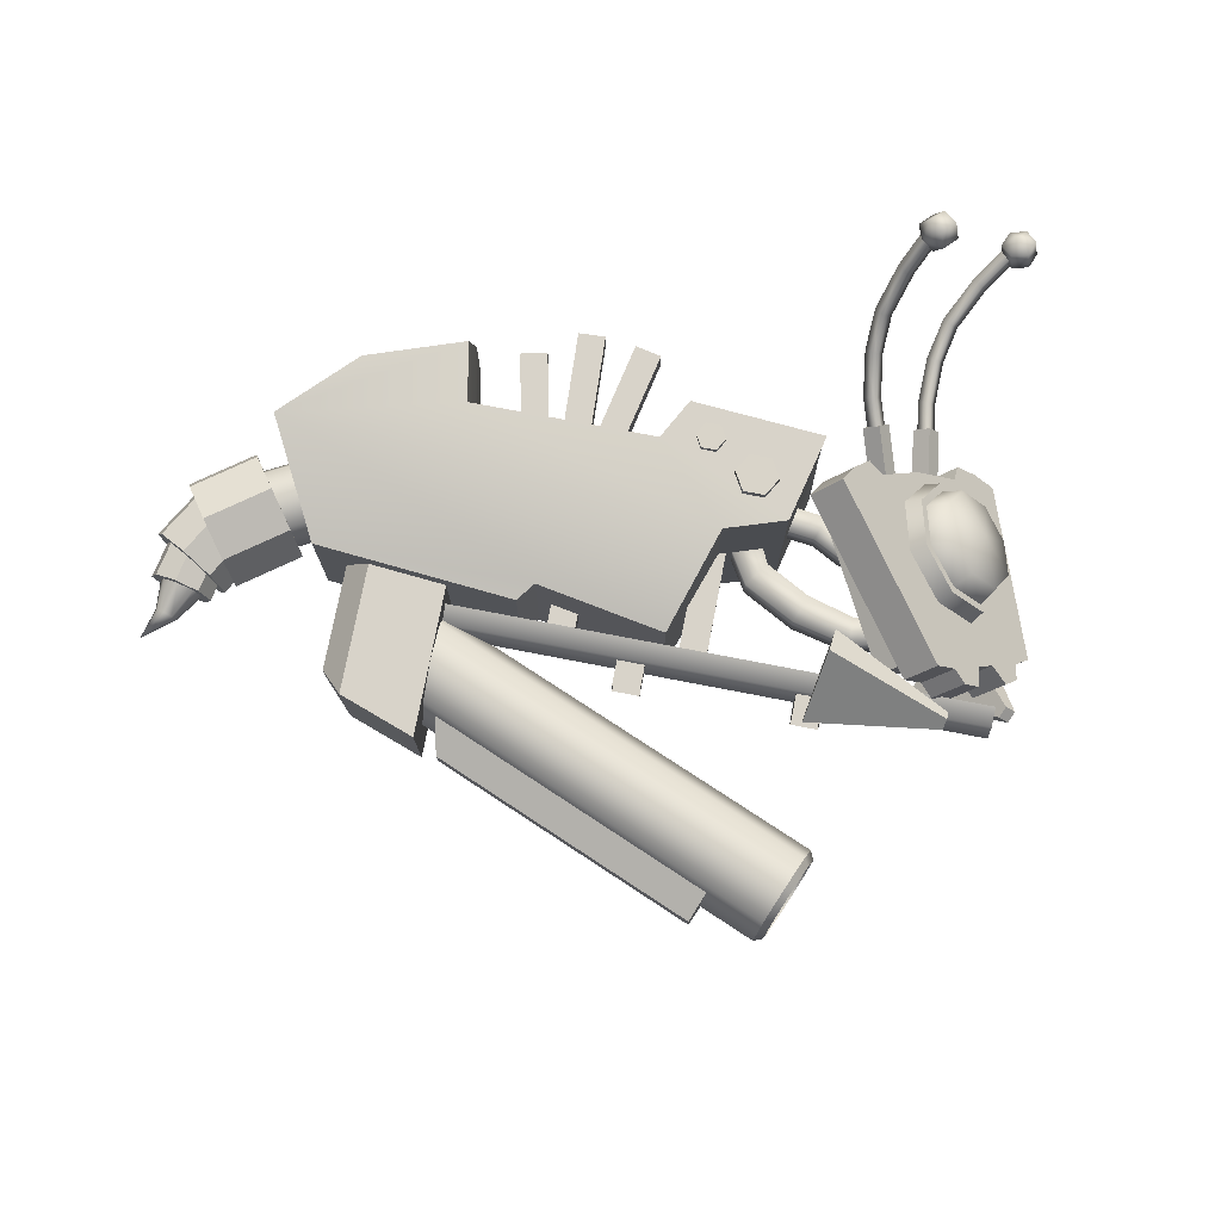
<metadata>
{"format":"obj","ext":"obj","renderer":"f3d","projection":"perspective","resolution":1024,"background":"white","views":[{"elev":75.9,"azim":-5.9,"up":"+Z"}]}
</metadata>
<code>
o cube1
v 2.151 -0.7332 0.178
v 1.965 -0.6551 0.3877
v 1.848 -0.4036 0.4759
v 1.869 -0.1259 0.3911
v 2.015 0.01516 0.1828
v 2.202 -0.06295 -0.02694
v 2.318 -0.3145 -0.1152
v 2.298 -0.5921 -0.03031
v 2.031 -0.8204 0.06931
v 1.813 -0.729 0.3149
v 1.676 -0.4344 0.4182
v 1.701 -0.1093 0.3188
v 1.872 0.05594 0.07489
v 2.09 -0.03552 -0.1707
v 2.227 -0.3301 -0.274
v 2.203 -0.6552 -0.1746
v 2.13 -0.3508 0.2187
v 2.167 -1.533 -0.5004
v 1.652 -1.133 -1.231
v 1.883 -1.251 -1.41
v 2.237 -1.568 -0.5542
v 2.225 -1.465 -0.4701
v 2.033 -0.6858 -1.031
v 2.265 -0.8029 -1.211
v 2.295 -1.5 -0.5238
v 2.056 -0.8714 0.08121
v 1.811 -0.7688 0.3568
v 1.657 -0.4382 0.4728
v 1.685 -0.07325 0.3612
v 1.877 0.1122 0.08748
v 2.122 0.009539 -0.1881
v 2.276 -0.3211 -0.3041
v 2.248 -0.686 -0.1926
v 1.959 -0.9387 -0.006153
v 1.69 -0.8259 0.2967
v 1.521 -0.4626 0.4242
v 1.551 -0.0616 0.3016
v 1.763 0.1422 0.0007364
v 2.031 0.02938 -0.3021
v 2.2 -0.3339 -0.4296
v 2.17 -0.7349 -0.307
v 1.389 -1.36 0.3552
v 0.8595 -0.0644 0.7217
v 1.079 -0.02569 0.9023
v 1.609 -1.321 0.5359
v 2.228 -1.159 -0.7082
v 2.213 0.2586 -0.9934
v 2.432 0.2973 -0.8128
v 2.448 -1.121 -0.5275
v 1.107 0.1542 0.3735
v 1.904 0.3443 -0.6361
v 1.327 0.1929 0.5541
v 2.124 0.383 -0.4555
v 1.201 0.06969 0.2779
v 1.851 0.225 -0.5466
v 1.42 0.1084 0.4585
v 2.071 0.2637 -0.366
v 1.518 0.1857 -0.1332
v 1.738 0.2244 0.04743
v 1.531 -1.357 0.1824
v 2.098 -1.222 -0.5372
v 1.75 -1.319 0.3631
v 2.318 -1.183 -0.3565
v 1.594 -1.462 0.1273
v 2.081 -1.346 -0.4889
v 1.814 -1.423 0.3079
v 2.3 -1.307 -0.3082
v 1.715 -1.462 -0.01968
v 1.971 -1.401 -0.3436
v 1.935 -1.423 0.161
v 2.19 -1.362 -0.1629
v 1.752 -1.301 -0.09954
v 1.875 -1.271 -0.255
v 1.972 -1.262 0.08112
v 2.095 -1.233 -0.07434
v 0.9786 0.06874 0.5483
v 1.198 0.1075 0.7289
v 2.053 0.3253 -0.8141
v 2.273 0.364 -0.6334
v 1.362 0.08332 0.1739
v 1.343 0.5094 0.3273
v 1.452 0.485 0.4087
v 1.471 0.0589 0.2553
v 1.447 0.1236 0.07248
v 1.428 0.5498 0.2259
v 1.537 0.5253 0.3073
v 1.556 0.09923 0.1539
v 1.375 0.512 0.324
v 1.448 0.4956 0.3787
v 1.505 0.5227 0.3106
v 1.432 0.5391 0.2559
v 1.366 0.7187 0.397
v 1.437 0.6849 0.4465
v 1.496 0.7113 0.38
v 1.425 0.7451 0.3304
v 1.403 1.019 0.5465
v 1.468 0.9668 0.5883
v 1.53 0.9915 0.5238
v 1.466 1.044 0.482
v 1.488 1.261 0.7171
v 1.539 1.189 0.7456
v 1.605 1.21 0.6833
v 1.554 1.283 0.6549
v 1.656 1.477 0.9649
v 1.698 1.396 0.9853
v 1.764 1.416 0.9239
v 1.723 1.496 0.9034
v 1.808 1.608 1.172
v 1.85 1.528 1.192
v 1.916 1.547 1.131
v 1.875 1.628 1.11
v 1.813 0.1911 -0.3983
v 1.878 0.6372 -0.3513
v 1.987 0.6128 -0.2699
v 1.922 0.1666 -0.3169
v 1.731 0.1914 -0.2875
v 1.796 0.6376 -0.2406
v 1.905 0.6132 -0.1592
v 1.84 0.167 -0.2061
v 1.956 0.6169 -0.2651
v 1.883 0.6333 -0.3198
v 1.827 0.6335 -0.2454
v 1.9 0.6171 -0.1907
v 1.984 0.8155 -0.2467
v 1.913 0.8493 -0.2963
v 1.859 0.8488 -0.2203
v 1.93 0.815 -0.1707
v 2.076 1.112 -0.1813
v 2.012 1.164 -0.2232
v 1.96 1.162 -0.1461
v 2.024 1.11 -0.1042
v 2.203 1.346 -0.0922
v 2.153 1.419 -0.1206
v 2.103 1.414 -0.04243
v 2.153 1.342 -0.014
v 2.431 1.568 0.06414
v 2.389 1.649 0.0437
v 2.34 1.643 0.1223
v 2.382 1.563 0.1427
v 2.638 1.712 0.2044
v 2.596 1.793 0.1839
v 2.547 1.787 0.2625
v 2.589 1.707 0.2829
v 2.78 1.777 0.3764
v 2.704 1.678 0.3954
v 2.58 1.69 0.3739
v 2.533 1.799 0.3335
v 2.61 1.898 0.3145
v 2.733 1.886 0.3359
v 2.8 1.734 0.2386
v 2.724 1.636 0.2576
v 2.6 1.648 0.2362
v 2.553 1.757 0.1958
v 2.63 1.855 0.1768
v 2.753 1.844 0.1982
v 2.647 1.809 0.4238
v 2.687 1.725 0.1483
v 2.034 1.602 1.306
v 2.05 1.526 1.206
v 1.997 1.555 1.096
v 1.927 1.659 1.084
v 1.911 1.735 1.183
v 1.964 1.707 1.294
v 1.915 1.527 1.343
v 1.932 1.451 1.244
v 1.879 1.479 1.134
v 1.809 1.583 1.122
v 1.792 1.659 1.221
v 1.845 1.631 1.332
v 2.04 1.668 1.176
v 1.803 1.518 1.252
v 1.655 -1.655 0.1483
v 0.7603 -1.346 -0.1009
v 0.6679 -1.541 0.1299
v 1.628 -1.714 0.2174
v 1.687 -1.594 0.2127
v 0.9652 -0.9408 0.3227
v 0.8728 -1.135 0.5535
v 1.659 -1.652 0.2818
v 1.236 -1.268 0.1688
v 1.003 -0.1071 0.2035
v 1.178 -0.07624 0.3473
v 1.411 -1.237 0.3126
v 1.983 -1.09 -0.7771
v 1.75 0.07108 -0.7424
v 1.925 0.1019 -0.5986
v 2.158 -1.059 -0.6333
v 1.277 -0.4162 0.03438
v 1.271 -0.1557 0.03438
v 1.44 -0.1519 0.03438
v 1.445 -0.4124 0.03438
v 1.277 -0.4162 -0.2336
v 1.271 -0.1557 -0.2336
v 1.44 -0.1519 -0.2336
v 1.445 -0.4124 -0.2336
v 1.281 -1.062 0.05019
v 1.275 -0.7711 0.05019
v 1.463 -0.7668 0.05019
v 1.47 -1.058 0.05019
v 1.281 -1.062 -0.2494
v 1.275 -0.7711 -0.2494
v 1.463 -0.7668 -0.2494
v 1.47 -1.058 -0.2494
v -2.641 0.03072 0.4219
v -2.811 0.9405 0.681
v 1.034 0.3629 0.681
v -0.2329 -0.8743 0.4419
v -2.641 0.03072 -0.5923
v -2.811 0.9405 -0.8514
v 1.034 0.3629 -0.8514
v -0.2329 -0.8743 -0.6123
v -1.402 1.326 0.681
v -1.402 1.326 -0.8514
v -2.164 1.295 0.681
v -2.164 1.295 -0.8514
v -1.249 -0.5268 0.4219
v -1.249 -0.5268 -0.5923
v -1.105 -0.4271 0.4419
v -1.105 -0.4271 -0.6123
v 0.228 -0.2304 0.681
v 0.228 -0.2304 -0.8514
v 0.6958 -0.2188 0.681
v 0.6958 -0.2188 -0.8514
v -1.45 0.8733 0.681
v -1.45 0.8733 -0.8514
v -0.1326 0.4781 0.681
v -0.1326 0.4781 -0.8514
v 0.1099 0.7216 0.681
v 0.1099 0.7216 -0.8514
v -2.784 1.03 0.1702
v -2.784 1.03 -0.3406
v 1.077 0.5042 0.1702
v 1.077 0.5042 -0.3406
v -1.359 1.468 0.1702
v -1.359 1.468 -0.3406
v -2.126 1.422 0.1702
v -2.126 1.422 -0.3406
v -1.407 1.015 -0.3406
v -1.407 1.015 0.1702
v -0.08992 0.6194 -0.3406
v -0.08992 0.6194 0.1702
v 0.1526 0.8629 -0.3406
v 0.1526 0.8629 0.1702
v -2.764 0.08784 -0.08519
v -2.805 0.2061 0.2173
v -2.905 0.4915 0.3426
v -3.005 0.777 0.2173
v -3.047 0.8953 -0.08519
v -3.005 0.777 -0.3876
v -2.905 0.4915 -0.5129
v -2.805 0.2061 -0.3876
v -3.261 -0.08634 -0.08519
v -3.303 0.03191 0.2173
v -3.403 0.3174 0.3426
v -3.502 0.6028 0.2173
v -3.544 0.7211 -0.08519
v -3.502 0.6028 -0.3876
v -3.403 0.3174 -0.5129
v -3.303 0.03191 -0.3876
v -3.044 0.1595 -0.08519
v -3.111 0.2307 0.1507
v -3.273 0.4025 0.2483
v -3.434 0.5743 0.1507
v -3.501 0.6455 -0.08519
v -3.434 0.5743 -0.321
v -3.273 0.4025 -0.4187
v -3.111 0.2307 -0.321
v -3.343 -0.122 -0.08519
v -3.41 -0.05081 0.1507
v -3.572 0.121 0.2483
v -3.733 0.2928 0.1507
v -3.8 0.364 -0.08519
v -3.733 0.2928 -0.321
v -3.572 0.121 -0.4187
v -3.41 -0.05081 -0.321
v -3.312 0.08245 -0.08519
v -3.373 0.1149 0.08038
v -3.519 0.1933 0.149
v -3.664 0.2717 0.08038
v -3.725 0.3042 -0.08519
v -3.664 0.2717 -0.2508
v -3.519 0.1933 -0.3193
v -3.373 0.1149 -0.2508
v -3.449 -0.1716 -0.08519
v -3.509 -0.1392 0.08038
v -3.655 -0.06077 0.149
v -3.801 0.01762 0.08038
v -3.861 0.05009 -0.08519
v -3.801 0.01762 -0.2508
v -3.655 -0.06077 -0.3193
v -3.509 -0.1392 -0.2508
v -3.503 -0.1359 -0.08519
v -3.545 -0.1087 0.03556
v -3.646 -0.04311 0.08558
v -3.748 0.02251 0.03556
v -3.79 0.04969 -0.08519
v -3.748 0.02251 -0.2059
v -3.646 -0.04311 -0.256
v -3.545 -0.1087 -0.2059
v -3.973 -0.4004 -0.08519
v -3.727 -0.2803 -0.1456
v -3.777 -0.2474 -0.1706
v -3.828 -0.2146 -0.1456
v -3.849 -0.201 -0.08519
v -3.828 -0.2146 -0.02481
v -3.777 -0.2474 0.0001935
v -3.727 -0.2803 -0.02481
v -3.706 -0.2938 -0.08519
v -2.652 0.1925 -0.08519
v -2.669 0.2828 0.1369
v -2.712 0.5008 0.2289
v -2.754 0.7188 0.1369
v -2.772 0.8091 -0.08519
v -2.754 0.7188 -0.3073
v -2.712 0.5008 -0.3992
v -2.669 0.2828 -0.3073
v -3.032 0.1187 -0.08519
v -3.049 0.209 0.1369
v -3.092 0.427 0.2289
v -3.134 0.645 0.1369
v -3.152 0.7353 -0.08519
v -3.134 0.645 -0.3073
v -3.092 0.427 -0.3992
v -3.049 0.209 -0.3073
v 0.3981 -0.4752 0.01402
v 0.5733 -0.3405 0.01402
v 1.143 -0.7991 0.01402
v 1.082 -0.9985 0.01402
v 0.3981 -0.4752 -0.2132
v 0.5733 -0.3405 -0.2132
v 1.143 -0.7991 -0.2132
v 1.082 -0.9985 -0.2132
v 0.7067 -0.7844 0.01402
v 0.8376 -0.6063 0.01402
v 0.7067 -0.7844 -0.2132
v 0.8376 -0.6063 -0.2132
v 1.308 -0.8109 0.01402
v 1.294 -1.019 0.01402
v 1.294 -1.019 -0.2132
v 1.308 -0.8109 -0.2132
v 0.3307 -0.2173 0.01402
v 0.5477 -0.1757 0.01402
v 0.5477 -0.1757 -0.2132
v 0.3307 -0.2173 -0.2132
v 0.7395 -0.1004 -0.003028
v 0.8418 0.05714 -0.003028
v 1.156 -0.184 -0.003028
v 1.105 -0.3535 -0.003028
v 0.7395 -0.1004 -0.1962
v 0.8418 0.05714 -0.1962
v 1.156 -0.184 -0.1962
v 1.105 -0.3535 -0.1962
v 0.9336 -0.1844 -0.003028
v 1.045 -0.0331 -0.003028
v 0.9336 -0.1844 -0.1962
v 1.045 -0.0331 -0.1962
v 1.296 -0.194 -0.003028
v 1.284 -0.3707 -0.003028
v 1.284 -0.3707 -0.1962
v 1.296 -0.194 -0.1962
v -1.075 -0.7033 0.01565
v -1.002 -0.4628 0.01565
v -0.8079 -0.5215 0.01565
v -0.8806 -0.762 0.01565
v -1.075 -0.7033 -0.1872
v -1.002 -0.4628 -0.1872
v -0.8079 -0.5215 -0.1872
v -0.8806 -0.762 -0.1872
v -0.1375 -0.9243 0.01565
v 0.09002 -0.1718 0.01565
v 0.2842 -0.2304 0.01565
v 0.05667 -0.983 0.01565
v -0.1375 -0.9243 -0.1872
v 0.09002 -0.1718 -0.1872
v 0.2842 -0.2304 -0.1872
v 0.05667 -0.983 -0.1872
v -0.6337 -1.113 0.01565
v -0.561 -0.8724 0.01565
v -0.3668 -0.9311 0.01565
v -0.4395 -1.172 0.01565
v -0.6337 -1.113 -0.1872
v -0.561 -0.8724 -0.1872
v -0.3668 -0.9311 -0.1872
v -0.4395 -1.172 -0.1872
v 0.6076 -1.488 0.01565
v 0.6803 -1.248 0.01565
v 0.8745 -1.306 0.01565
v 0.8018 -1.547 0.01565
v 0.6076 -1.488 -0.1872
v 0.6803 -1.248 -0.1872
v 0.8745 -1.306 -0.1872
v 0.8018 -1.547 -0.1872
v -0.5749 0.723 0.01609
v -0.1966 1.412 0.01609
v -0.01885 1.315 0.01609
v -0.3971 0.6254 0.01609
v -0.5749 0.723 -0.1867
v -0.1966 1.412 -0.1867
v -0.01885 1.315 -0.1867
v -0.3971 0.6254 -0.1867
v -1.117 0.6589 0.01609
v -1.048 1.442 0.01609
v -0.8464 1.424 0.01609
v -0.9149 0.6413 0.01609
v -1.117 0.6589 -0.1867
v -1.048 1.442 -0.1867
v -0.8464 1.424 -0.1867
v -0.9149 0.6413 -0.1867
v -0.8005 0.796 0.01609
v -0.6061 1.558 0.01609
v -0.4096 1.508 0.01609
v -0.604 0.7458 0.01609
v -0.8005 0.796 -0.1867
v -0.6061 1.558 -0.1867
v -0.4096 1.508 -0.1867
v -0.604 0.7458 -0.1867
v -1.786 -0.4403 -0.1002
v -1.862 -0.525 0.1662
v -2.033 -0.7315 0.2744
v -2.201 -0.9388 0.161
v -2.266 -1.026 -0.1075
v -2.19 -0.941 -0.3739
v -2.018 -0.7345 -0.4821
v -1.851 -0.5271 -0.3687
v 0.6349 -2.424 -0.04371
v 0.5593 -2.509 0.2227
v 0.3876 -2.715 0.3309
v 0.2203 -2.923 0.2175
v 0.1555 -3.01 -0.051
v 0.231 -2.925 -0.3174
v 0.4028 -2.719 -0.4256
v 0.5701 -2.511 -0.3122
v 0.6421 -2.496 -0.04329
v 0.5767 -2.569 0.1874
v 0.4279 -2.748 0.2811
v 0.2831 -2.927 0.1829
v 0.2269 -3.003 -0.04959
v 0.2924 -2.929 -0.2803
v 0.4411 -2.751 -0.374
v 0.5859 -2.571 -0.2758
v -1.966 -0.7823 -0.1025
v -1.924 -1.494 -0.001055
v -1.898 -1.205 0.1032
v -0.1291 -2.654 0.1444
v -0.2797 -2.841 0.03731
v -1.92 -1.495 -0.1825
v -1.89 -1.206 -0.2879
v -0.1212 -2.656 -0.2466
v -0.276 -2.842 -0.1441
v 0.6622 0.06991 0.7383
v 0.547 -0.0382 0.7406
v 0.3957 0.007522 0.7406
v 0.3597 0.1614 0.7383
v 0.4749 0.2695 0.736
v 0.6262 0.2238 0.736
v 0.6619 0.06883 0.6712
v 0.5466 -0.03928 0.6735
v 0.3954 0.006444 0.6735
v 0.3593 0.1603 0.6712
v 0.4746 0.2684 0.6689
v 0.6258 0.2227 0.6689
v 0.327 0.4024 0.7179
v 0.2484 0.3286 0.7195
v 0.1452 0.3598 0.7195
v 0.1206 0.4647 0.7179
v 0.1992 0.5385 0.7163
v 0.3024 0.5073 0.7163
v 0.3267 0.4016 0.6721
v 0.2482 0.3279 0.6736
v 0.145 0.3591 0.6736
v 0.1204 0.464 0.6721
v 0.199 0.5377 0.6705
v 0.3022 0.5066 0.6705
v -1.506 0.6933 -0.847
v -1.622 0.5852 -0.8447
v -1.773 0.6309 -0.8447
v -1.809 0.7847 -0.847
v -1.694 0.8929 -0.8493
v -1.542 0.8471 -0.8493
v -1.507 0.6922 -0.9141
v -1.622 0.5841 -0.9119
v -1.773 0.6298 -0.9119
v -1.809 0.7837 -0.9141
v -1.694 0.8918 -0.9164
v -1.543 0.8461 -0.9164
v -1.79 1.042 -0.8478
v -1.868 0.9685 -0.8462
v -1.972 0.9997 -0.8462
v -1.996 1.105 -0.8478
v -1.918 1.178 -0.8494
v -1.814 1.147 -0.8494
v -1.79 1.042 -0.8936
v -1.869 0.9678 -0.8921
v -1.972 0.999 -0.8921
v -1.996 1.104 -0.8936
v -1.918 1.178 -0.8952
v -1.815 1.146 -0.8952
v -1.698 -0.2249 0.2884
v -2.053 -1.4 0.2884
v -1.698 -0.2249 -0.4707
v -2.053 -1.4 -0.4707
v -2.543 -1.04 0.2884
v -2.246 -0.05917 0.2884
v -2.426 -0.004814 0.06148
v -2.543 -1.04 -0.4707
v -2.426 -0.004814 -0.2438
v -2.246 -0.05917 -0.4707
v -2.668 -0.8055 -0.2438
v -2.668 -0.8055 0.06148
v -1.781 -0.4119 0.1065
v -1.821 -0.5434 0.04964
v -1.837 -0.5979 -0.08774
v -1.821 -0.5434 -0.2251
v -1.781 -0.4119 -0.282
v 2.044 -1.568 0.1065
v 2.004 -1.7 0.04964
v 1.987 -1.754 -0.08774
v 2.004 -1.7 -0.2251
v 2.044 -1.568 -0.282
g cube1_wasp
f 1 9 16 8
f 1 17 2
f 2 10 9 1
f 2 17 3
f 3 11 10 2
f 3 17 4
f 4 12 11 3
f 4 17 5
f 5 13 12 4
f 5 17 6
f 6 14 13 5
f 6 17 7
f 7 15 14 6
f 7 17 8
f 8 16 15 7
f 8 17 1
f 18 22 23 19
f 19 20 21 18
f 19 23 24 20
f 20 24 25 21
f 21 25 22 18
f 22 25 24 23
f 26 31 30 27
f 26 34 41 33
f 27 30 29 28
f 27 35 34 26
f 28 36 35 27
f 29 37 36 28
f 30 38 37 29
f 31 39 38 30
f 32 40 39 31
f 33 32 31 26
f 33 41 40 32
f 42 45 44 43
f 42 54 60
f 42 60 62 45
f 43 76 54 42
f 44 77 76 43
f 45 56 77 44
f 46 55 78 47
f 47 48 49 46
f 47 78 79 48
f 48 79 57 49
f 49 57 63
f 49 63 61 46
f 50 52 56 54
f 50 76 77 52
f 51 53 79 78
f 51 55 57 53
f 52 77 56
f 53 57 79
f 54 56 59 58
f 54 76 50
f 55 58 59 57
f 55 61 73 58
f 56 62 74 59
f 58 72 60 54
f 59 75 63 57
f 60 72 68 64
f 61 55 46
f 62 56 45
f 63 67 65 61
f 63 75 71 67
f 64 66 62 60
f 65 69 73 61
f 66 70 74 62
f 67 71 69 65
f 68 70 66 64
f 71 75 73 69
f 72 58 73
f 72 74 70 68
f 73 75 74 72
f 75 59 74
f 78 55 51
f 80 83 82 81
f 81 85 84 80
f 81 88 91 85
f 82 89 88 81
f 83 87 86 82
f 85 86 87 84
f 85 91 90 86
f 86 90 89 82
f 88 92 95 91
f 89 93 92 88
f 90 94 93 89
f 91 95 94 90
f 92 96 99 95
f 93 97 96 92
f 94 98 97 93
f 95 99 98 94
f 96 100 103 99
f 97 101 100 96
f 98 102 101 97
f 99 103 102 98
f 100 104 107 103
f 101 105 104 100
f 102 106 105 101
f 103 107 106 102
f 104 108 111 107
f 105 109 108 104
f 106 110 109 105
f 107 111 110 106
f 109 110 111 108
f 112 116 117 113
f 113 114 115 112
f 113 121 120 114
f 114 118 119 115
f 114 120 123 118
f 116 119 118 117
f 117 122 121 113
f 118 123 122 117
f 120 124 127 123
f 121 125 124 120
f 122 126 125 121
f 123 127 126 122
f 124 128 131 127
f 125 129 128 124
f 126 130 129 125
f 127 131 130 126
f 128 132 135 131
f 129 133 132 128
f 130 134 133 129
f 131 135 134 130
f 132 136 139 135
f 133 137 136 132
f 134 138 137 133
f 135 139 138 134
f 136 140 143 139
f 137 141 140 136
f 138 142 141 137
f 139 143 142 138
f 141 142 143 140
f 144 150 155 149
f 144 156 145
f 145 151 150 144
f 145 156 146
f 146 152 151 145
f 146 156 147
f 147 153 152 146
f 147 156 148
f 148 154 153 147
f 148 156 149
f 149 155 154 148
f 149 156 144
f 150 157 155
f 151 157 150
f 152 157 151
f 153 157 152
f 154 157 153
f 155 157 154
f 158 164 165 159
f 158 170 163
f 159 165 166 160
f 159 170 158
f 160 166 167 161
f 160 170 159
f 161 167 168 162
f 161 170 160
f 162 168 169 163
f 162 170 161
f 163 169 164 158
f 163 170 162
f 164 171 165
f 165 171 166
f 166 171 167
f 167 171 168
f 168 171 169
f 169 171 164
f 172 175 174 173
f 172 176 179 175
f 173 177 176 172
f 174 178 177 173
f 175 179 178 174
f 177 178 179 176
f 180 183 182 181
f 180 184 187 183
f 181 185 184 180
f 182 186 185 181
f 185 186 187 184
f 188 191 190 189
f 188 192 195 191
f 189 193 192 188
f 190 194 193 189
f 193 194 195 192
f 196 199 198 197
f 196 200 203 199
f 197 201 200 196
f 198 202 201 197
f 201 202 203 200
f 204 208 217 216
f 204 216 218 205
f 204 230 231 208
f 205 224 212 214
f 205 230 204
f 206 228 222
f 207 218 219 211
f 207 220 205 218
f 208 231 209
f 209 219 217 208
f 209 231 237 215
f 210 233 223
f 211 221 220 207
f 213 235 238 225
f 214 236 230 205
f 215 213 225 209
f 215 237 235 213
f 216 217 219 218
f 219 209 221 211
f 221 223 222 220
f 221 227 229 223
f 222 228 226 220
f 222 232 206
f 223 229 210
f 223 233 232 222
f 224 205 220 226
f 224 239 234 212
f 225 238 240 227
f 226 241 239 224
f 227 221 209 225
f 227 240 242 229
f 228 243 241 226
f 229 242 233 210
f 230 236 237 231
f 232 243 228 206
f 233 242 243 232
f 234 236 214 212
f 234 239 238 235
f 235 237 236 234
f 239 241 240 238
f 241 243 242 240
f 244 249 248 245
f 244 252 259 251
f 245 248 247 246
f 245 253 252 244
f 246 254 253 245
f 247 255 254 246
f 248 256 255 247
f 249 257 256 248
f 250 258 257 249
f 251 250 249 244
f 251 259 258 250
f 252 255 256 259
f 253 254 255 252
f 257 258 259 256
f 260 268 275 267
f 261 269 268 260
f 262 270 269 261
f 263 271 270 262
f 264 272 271 263
f 265 273 272 264
f 266 274 273 265
f 267 275 274 266
f 268 271 272 275
f 269 270 271 268
f 273 274 275 272
f 276 284 291 283
f 277 285 284 276
f 278 286 285 277
f 279 287 286 278
f 280 288 287 279
f 281 289 288 280
f 282 290 289 281
f 283 291 290 282
f 284 287 288 291
f 285 286 287 284
f 289 290 291 288
f 292 308 301 299
f 293 307 308 292
f 294 306 307 293
f 295 305 306 294
f 296 304 305 295
f 297 303 304 296
f 298 302 303 297
f 299 301 302 298
f 300 302 301
f 300 303 302
f 300 304 303
f 300 305 304
f 300 306 305
f 300 307 306
f 300 308 307
f 301 308 300
f 309 317 324 316
f 310 318 317 309
f 311 319 318 310
f 312 320 319 311
f 313 321 320 312
f 314 322 321 313
f 315 323 322 314
f 316 324 323 315
f 325 329 335 333
f 325 333 334 326
f 325 341 344 329
f 326 342 341 325
f 327 334 333 328
f 327 337 340 331
f 328 333 335 332
f 328 338 337 327
f 329 344 343 330
f 330 336 335 329
f 330 343 342 326
f 331 336 334 327
f 331 340 339 332
f 332 335 336 331
f 332 339 338 328
f 334 336 330 326
f 345 349 355 353
f 345 353 354 346
f 347 354 353 348
f 347 357 360 351
f 348 353 355 352
f 348 358 357 347
f 350 356 355 349
f 351 356 354 347
f 351 360 359 352
f 352 355 356 351
f 352 359 358 348
f 354 356 350 346
f 361 364 363 362
f 362 366 365 361
f 364 368 367 363
f 366 367 368 365
f 369 372 371 370
f 370 374 373 369
f 372 376 375 371
f 374 375 376 373
f 377 380 379 378
f 378 382 381 377
f 380 384 383 379
f 382 383 384 381
f 385 388 387 386
f 386 390 389 385
f 388 392 391 387
f 390 391 392 389
f 393 396 395 394
f 394 398 397 393
f 395 399 398 394
f 396 400 399 395
f 398 399 400 397
f 401 404 403 402
f 402 406 405 401
f 403 407 406 402
f 404 408 407 403
f 406 407 408 405
f 409 412 411 410
f 410 414 413 409
f 411 415 414 410
f 412 416 415 411
f 414 415 416 413
f 417 425 432 424
f 418 426 425 417
f 419 427 426 418
f 420 428 427 419
f 421 429 428 420
f 422 430 429 421
f 423 431 430 422
f 424 432 431 423
f 425 433 440 432
f 426 434 433 425
f 427 435 434 426
f 428 436 435 427
f 429 437 436 428
f 430 438 437 429
f 431 439 438 430
f 432 440 439 431
f 433 441 440
f 434 441 433
f 435 441 434
f 436 441 435
f 437 441 436
f 438 441 437
f 439 441 438
f 440 441 439
f 442 445 444 443
f 442 446 449 445
f 443 447 446 442
f 445 449 448 444
f 447 448 449 446
f 450 455 451
f 450 456 461 455
f 451 455 454 452
f 451 457 456 450
f 452 454 453
f 452 458 457 451
f 453 459 458 452
f 454 460 459 453
f 455 461 460 454
f 462 467 463
f 462 468 473 467
f 463 467 466 464
f 463 469 468 462
f 464 466 465
f 464 470 469 463
f 465 471 470 464
f 466 472 471 465
f 467 473 472 466
f 474 480 485 479
f 475 481 480 474
f 476 482 481 475
f 477 483 482 476
f 478 484 483 477
f 479 485 484 478
f 481 485 480
f 482 484 485 481
f 483 484 482
f 486 492 497 491
f 487 493 492 486
f 488 494 493 487
f 489 495 494 488
f 490 496 495 489
f 491 497 496 490
f 493 497 492
f 494 496 497 493
f 495 496 494
f 498 503 502 499
f 499 501 500 498
f 499 502 505 501
f 501 505 507 500
f 502 509 508 505
f 504 509 502 503
f 506 508 509 504
f 508 506 507 505
f 511 516 515 510
f 512 517 516 511
f 513 518 517 512
f 514 519 518 513
f 515 519 514 510
f 516 517 518 515
f 519 515 518

</code>
